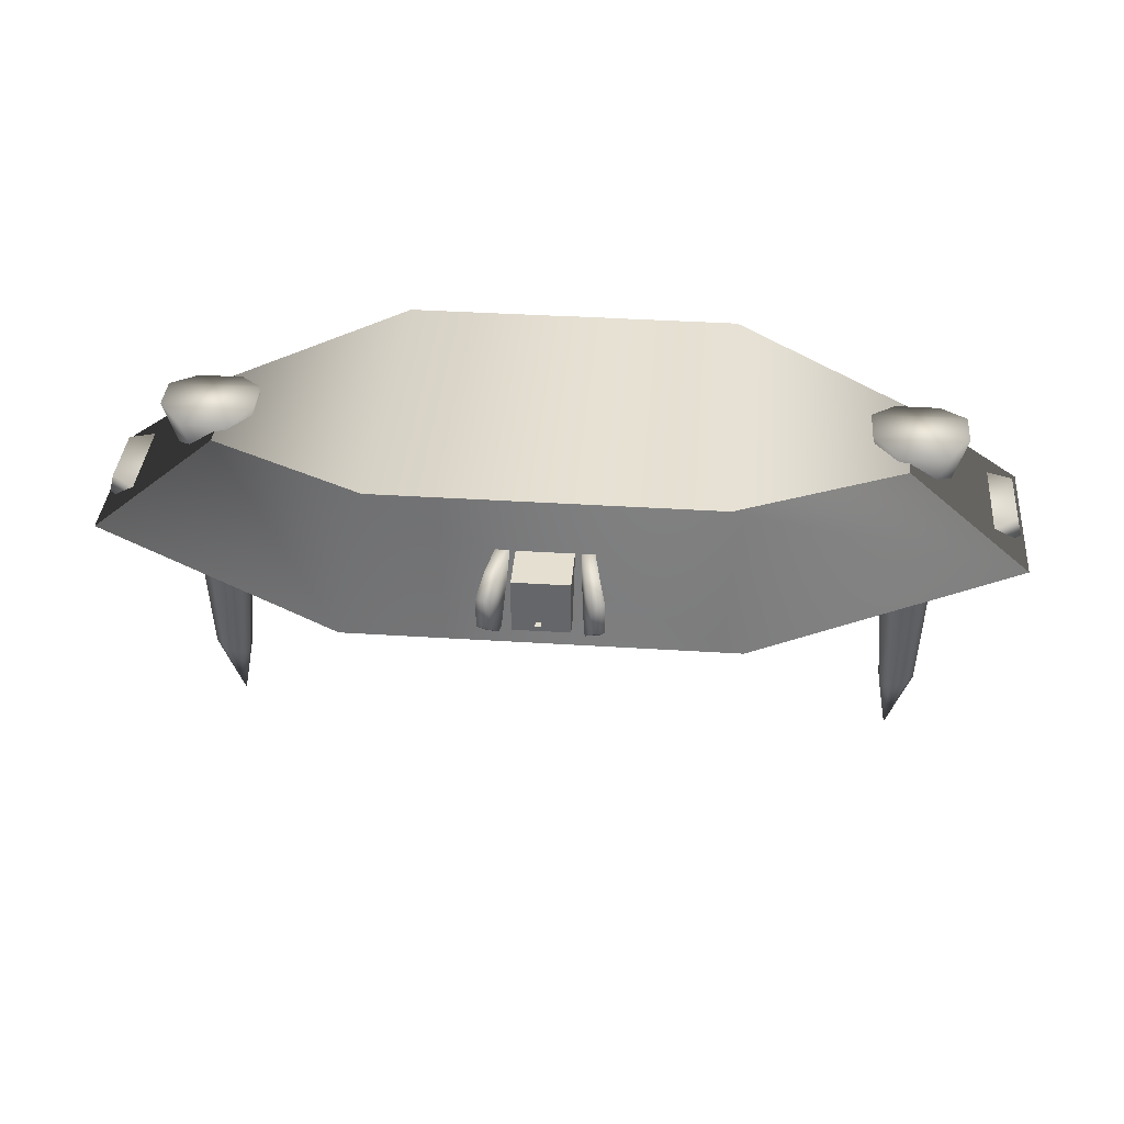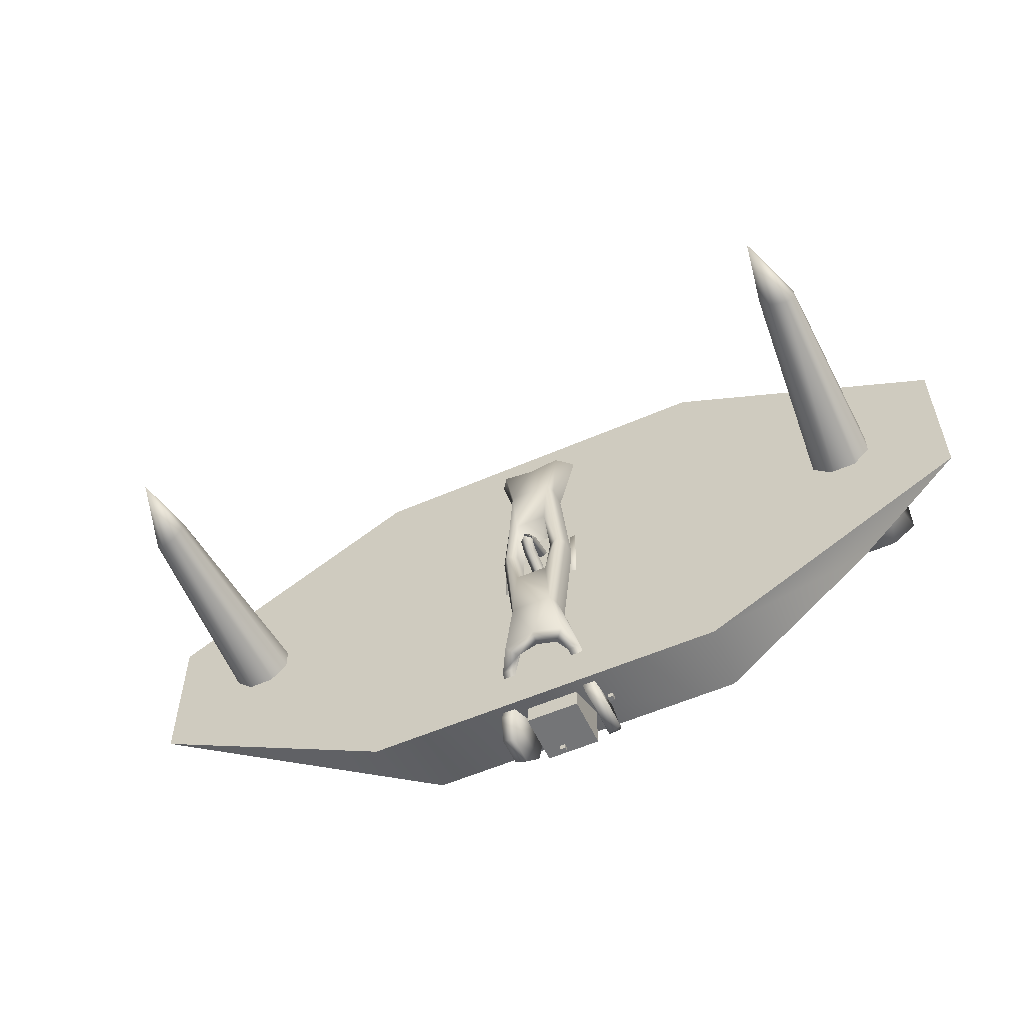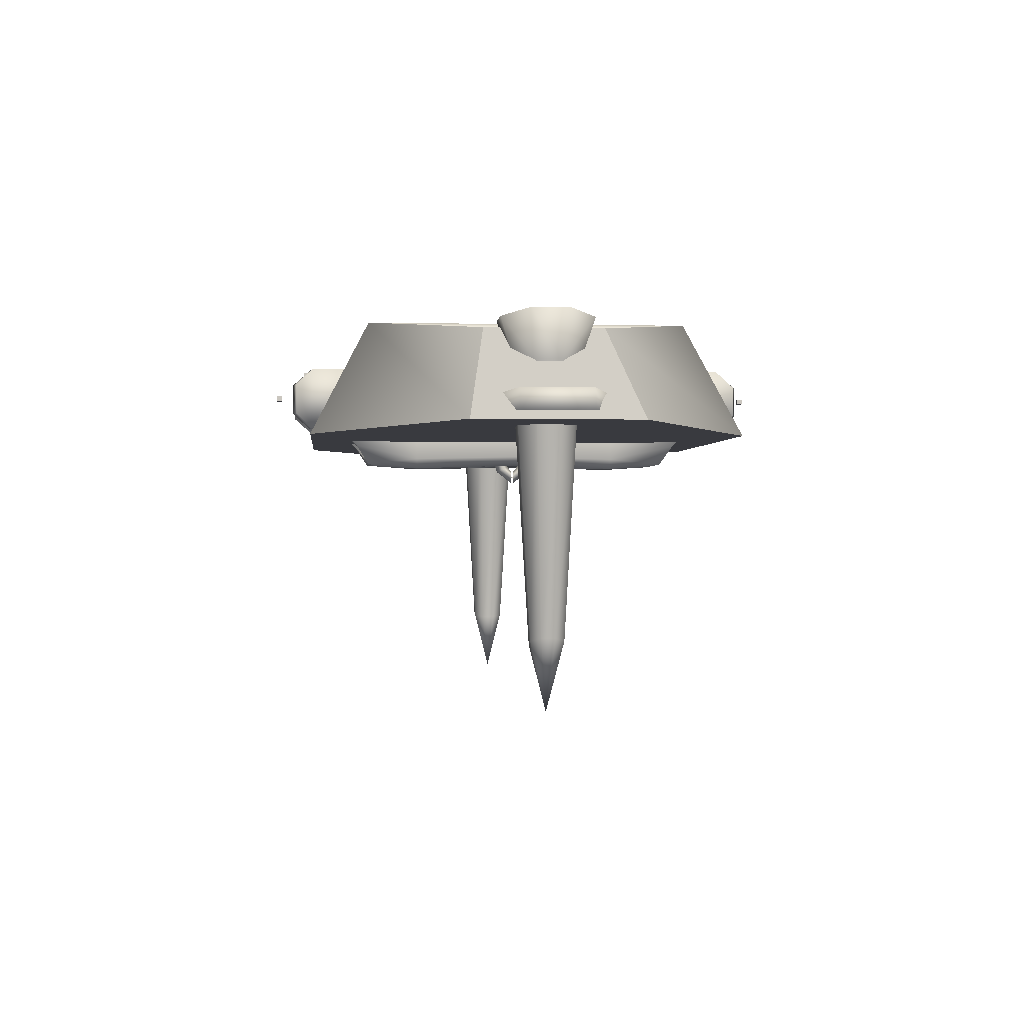
<metadata>
{"format":"obj","ext":"obj","renderer":"f3d","projection":"perspective","resolution":1024,"background":"white","views":[{"elev":37.5,"azim":4.7,"up":"+Y"},{"elev":-56.5,"azim":24.5,"up":"+Z"},{"elev":-0.7,"azim":84.7,"up":"+Y"}]}
</metadata>
<code>
v  0.05 -0.05 0.05
v  0.05 0.05 0.05
v  -0.05 0.05 0.05
v  -0.05 -0.05 0.05
v  0.05 0.05 -0.05
v  -0.05 0.05 -0.05
v  0.05 -0.05 -0.05
v  -0.05 -0.05 -0.05
g pivot
f 1 2 3 4
f 2 5 6 3
f 5 7 8 6
f 7 1 4 8
f 7 5 2 1
f 4 3 6 8
v  -0.05 0.019 0.05
v  0.05 0.019 0.05
v  0.05 0.119 0.05
v  -0.05 0.119 0.05
v  0.05 0.119 -0.05
v  0.05 0.019 -0.05
v  -0.05 0.019 -0.05
v  -0.05 0.119 -0.05
g top_atch
f 9 10 11 12
f 13 14 15 16
f 11 13 16 12
f 10 14 13 11
f 9 15 14 10
f 12 16 15 9
v  0.095 0.0637 0.0046
v  0.105 0.0637 0.0046
v  0.105 0.0737 0.0046
v  0.095 0.0737 0.0046
v  0.105 0.0737 -0.0054
v  0.105 0.0637 -0.0054
v  0.095 0.0637 -0.0054
v  0.095 0.0737 -0.0054
g top_atch_rotx
f 17 18 19 20
f 21 22 23 24
f 19 21 24 20
f 18 22 21 19
f 17 23 22 18
f 20 24 23 17
v  -0.005 0.064 -0.0953
v  0.005 0.064 -0.0953
v  0.005 0.074 -0.0953
v  -0.005 0.074 -0.0953
v  0.005 0.074 -0.1053
v  0.005 0.064 -0.1053
v  -0.005 0.064 -0.1053
v  -0.005 0.074 -0.1053
g top_atch_roty
f 25 26 27 28
f 29 30 31 32
f 27 29 32 28
f 26 30 29 27
f 25 31 30 26
f 28 32 31 25
v  0.05 -0.0439 0.3259
v  -0.05 -0.0439 0.3259
v  -0.05 0.0561 0.3259
v  0.05 0.0561 0.3259
v  -0.05 0.0561 0.4259
v  -0.05 -0.0439 0.4259
v  0.05 -0.0439 0.4259
v  0.05 0.0561 0.4259
g arm01_atch
f 33 34 35 36
f 37 38 39 40
f 35 37 40 36
f 34 38 37 35
f 33 39 38 34
f 36 40 39 33
v  -0.095 0.0008 0.3713
v  -0.105 0.0008 0.3713
v  -0.105 0.0108 0.3713
v  -0.095 0.0108 0.3713
v  -0.105 0.0108 0.3813
v  -0.105 0.0008 0.3813
v  -0.095 0.0008 0.3813
v  -0.095 0.0108 0.3813
g arm01_atch_rotx
f 41 42 43 44
f 45 46 47 48
f 43 45 48 44
f 42 46 45 43
f 41 47 46 42
f 44 48 47 41
v  0.005 0.0011 0.4712
v  -0.005 0.0011 0.4712
v  -0.005 0.0111 0.4712
v  0.005 0.0111 0.4712
v  -0.005 0.0111 0.4812
v  -0.005 0.0011 0.4812
v  0.005 0.0011 0.4812
v  0.005 0.0111 0.4812
g arm01_atch_roty
f 49 50 51 52
f 53 54 55 56
f 51 53 56 52
f 50 54 53 51
f 49 55 54 50
f 52 56 55 49
v  -0.05 -0.0439 -0.3259
v  0.05 -0.0439 -0.3259
v  0.05 0.0561 -0.3259
v  -0.05 0.0561 -0.3259
v  0.05 0.0561 -0.4259
v  0.05 -0.0439 -0.4259
v  -0.05 -0.0439 -0.4259
v  -0.05 0.0561 -0.4259
g arm02_atch
f 57 58 59 60
f 61 62 63 64
f 59 61 64 60
f 58 62 61 59
f 57 63 62 58
f 60 64 63 57
v  0.095 0.0008 -0.3713
v  0.105 0.0008 -0.3713
v  0.105 0.0108 -0.3713
v  0.095 0.0108 -0.3713
v  0.105 0.0108 -0.3813
v  0.105 0.0008 -0.3813
v  0.095 0.0008 -0.3813
v  0.095 0.0108 -0.3813
g arm02_atch_rotx
f 65 66 67 68
f 69 70 71 72
f 67 69 72 68
f 66 70 69 67
f 65 71 70 66
f 68 72 71 65
v  -0.005 0.0011 -0.4712
v  0.005 0.0011 -0.4712
v  0.005 0.0111 -0.4712
v  -0.005 0.0111 -0.4712
v  0.005 0.0111 -0.4812
v  0.005 0.0011 -0.4812
v  -0.005 0.0011 -0.4812
v  -0.005 0.0111 -0.4812
g arm02_atch_roty
f 73 74 75 76
f 77 78 79 80
f 75 77 80 76
f 74 78 77 75
f 73 79 78 74
f 76 80 79 73
v  0.1071 -0.0294 -0.4401
v  0.0841 -0.0294 -0.4473
v  0.0841 0.028 -0.4473
v  0.1071 0.028 -0.4401
v  0.0725 -0.0586 -0.4151
v  0.0617 -0.0604 -0.3542
v  0.0615 0.0614 -0.3504
v  0.0723 0.0596 -0.4124
v  0.0456 0.0354 0
v  0.0675 0.0395 0
v  0.0496 0.0382 -0.1987
v  0.0401 0.0294 -0.0888
v  0.0675 -0.1128 0
v  0.0468 -0.1167 -0.198
v  0.0959 -0.0586 -0.4113
v  0.0957 0.0596 -0.4085
v  0.0558 0.0388 -0.2977
v  0.0558 -0.0911 -0.3207
v  0.0328 -0.1039 -0.198
v  0.0328 0.0308 -0.1977
v  0.0853 -0.0604 -0.3525
v  0.0794 -0.0911 -0.3207
v  0.0794 0.0388 -0.2977
v  0.0851 0.0614 -0.3488
v  0.0545 -0.1303 0
v  0.0385 -0.1353 -0.1979
v  0.058 -0.1268 -0.2976
v  0.0391 -0.1077 -0.3074
v  0.0357 -0.1178 0
v  0.0302 -0.1323 -0.0903
v  0 -0.1306 -0.2823
v  0 -0.1105 -0.2972
v  -0.0328 -0.1039 -0.198
v  -0.0328 0.0308 -0.1977
v  0.0395 0.0189 -0.0791
v  -0.0401 0.0294 -0.0888
v  -0.0395 0.0189 -0.0791
v  -0.0302 -0.1323 -0.0903
v  -0.1071 -0.0294 -0.4401
v  -0.1071 0.028 -0.4401
v  -0.0841 0.028 -0.4473
v  -0.0841 -0.0294 -0.4473
v  -0.0725 -0.0586 -0.4151
v  -0.0723 0.0596 -0.4124
v  -0.0615 0.0614 -0.3504
v  -0.0617 -0.0604 -0.3542
v  -0.0456 0.0354 0
v  -0.0496 0.0382 -0.1987
v  -0.0675 0.0395 0
v  -0.0675 -0.1128 0
v  -0.0468 -0.1167 -0.198
v  -0.0959 -0.0586 -0.4113
v  -0.0957 0.0596 -0.4085
v  -0.0558 0.0388 -0.2977
v  -0.0558 -0.0911 -0.3207
v  -0.0853 -0.0604 -0.3525
v  -0.0794 -0.0911 -0.3207
v  -0.0851 0.0614 -0.3488
v  -0.0794 0.0388 -0.2977
v  -0.0385 -0.1353 -0.1979
v  -0.0545 -0.1303 0
v  -0.0391 -0.1077 -0.3074
v  -0.058 -0.1268 -0.2976
v  -0.0357 -0.1178 0
v  0.1071 -0.0294 0.4401
v  0.1071 0.028 0.4401
v  0.0841 0.028 0.4473
v  0.0841 -0.0294 0.4473
v  0.0725 -0.0586 0.4151
v  0.0723 0.0596 0.4124
v  0.0615 0.0614 0.3504
v  0.0617 -0.0604 0.3542
v  0.0401 0.0294 0.0888
v  0.0496 0.0382 0.1987
v  0.0468 -0.1167 0.198
v  0.0959 -0.0586 0.4113
v  0.0957 0.0596 0.4085
v  0.0558 0.0388 0.2977
v  0.0328 0.0308 0.1977
v  0.0328 -0.1039 0.198
v  0.0558 -0.0911 0.3207
v  0.0853 -0.0604 0.3525
v  0.0794 -0.0911 0.3207
v  0.0851 0.0614 0.3488
v  0.0794 0.0388 0.2977
v  0.0385 -0.1353 0.1979
v  0.0391 -0.1077 0.3074
v  0.058 -0.1268 0.2976
v  0.0302 -0.1323 0.0903
v  0 -0.1306 0.2823
v  0 -0.1105 0.2972
v  -0.0328 0.0308 0.1977
v  -0.0328 -0.1039 0.198
v  0.0395 0.0189 0.0791
v  -0.0401 0.0294 0.0888
v  -0.0302 -0.1323 0.0903
v  -0.0395 0.0189 0.0791
v  -0.1071 -0.0294 0.4401
v  -0.0841 -0.0294 0.4473
v  -0.0841 0.028 0.4473
v  -0.1071 0.028 0.4401
v  -0.0725 -0.0586 0.4151
v  -0.0617 -0.0604 0.3542
v  -0.0615 0.0614 0.3504
v  -0.0723 0.0596 0.4124
v  -0.0496 0.0382 0.1987
v  -0.0468 -0.1167 0.198
v  -0.0959 -0.0586 0.4113
v  -0.0957 0.0596 0.4085
v  -0.0558 0.0388 0.2977
v  -0.0558 -0.0911 0.3207
v  -0.0853 -0.0604 0.3525
v  -0.0794 -0.0911 0.3207
v  -0.0794 0.0388 0.2977
v  -0.0851 0.0614 0.3488
v  -0.0385 -0.1353 0.1979
v  -0.058 -0.1268 0.2976
v  -0.0391 -0.1077 0.3074
v  -0.0007 -0.1406 -0.0029
v  -0.0007 -0.1291 -0.0113
v  -0.0125 -0.1361 -0.0209
v  -0.0122 -0.1522 -0.002
v  0.0114 -0.1522 -0.002
v  -0.0007 -0.1638 -0.0029
v  -0.0007 -0.1417 -0.0313
v  0.0117 -0.1361 -0.0209
v  -0.0023 0.0496 -0.0668
v  -0.0023 0.0589 -0.0968
v  -0.0168 0.0445 -0.0989
v  -0.0167 0.0376 -0.0749
v  -0.0023 0.0268 -0.0843
v  -0.0023 0.0306 -0.1024
v  0.0129 0.0445 -0.0989
v  0.0128 0.0376 -0.0749
v  -0.0024 0.0588 -0.3369
v  -0.0202 0.0424 -0.3286
v  -0.0024 0.0271 -0.3185
v  0.0164 0.0424 -0.3286
v  -0.8272 -0.0634 -0.0627
v  -0.8272 -0.0634 0.0627
v  -0.8179 -0.0286 0.0627
v  -0.8179 -0.0286 -0.0627
v  -0.7607 -0.0796 0.0975
v  -0.7569 -0.0371 0.0975
v  -0.0764 -0.0837 0.0599
v  -0.0764 -0.0837 -0.0599
v  -0.0594 -0.082 -0.0584
v  -0.0594 -0.082 0.0584
v  -0.7569 -0.0371 -0.0975
v  -0.7607 -0.0796 -0.0975
v  -0.0872 -0.0043 -0.085
v  -0.0574 0.0184 -0.085
v  -0.6176 -0.0694 0.1136
v  -0.622 -0.0293 0.1146
v  -0.622 -0.0293 -0.1146
v  -0.6176 -0.0694 -0.1136
v  -0.11 0.0044 -0.093
v  -0.3202 -0.0154 -0.0773
v  -0.3157 0.0188 -0.0799
v  -0.1003 0.0351 -0.0975
v  -0.0872 -0.0043 0.085
v  -0.0574 0.0184 0.085
v  -0.1003 0.0351 0.0975
v  -0.11 0.0044 0.093
v  -0.3202 -0.0154 0.0773
v  -0.3157 0.0188 0.0799
v  -0.5228 -0.0105 0.1061
v  -0.5218 -0.0483 0.1043
v  -0.5228 -0.0105 -0.1061
v  -0.5218 -0.0483 -0.1043
v  -0.6332 -0.5786 -0
v  -0.6594 -0.4546 0.0295
v  -0.6771 -0.4488 0.0121
v  -0.6322 -0.4619 0.0295
v  -0.614 -0.4657 0.0121
v  -0.6322 -0.4619 -0.0295
v  -0.614 -0.4657 -0.0121
v  -0.6594 -0.4546 -0.0295
v  -0.6771 -0.4488 -0.0121
v  -0.5498 0.1147 -0.0341
v  -0.5941 0.1038 -0.0823
v  -0.6751 0.1038 -0.0823
v  -0.7194 0.1147 -0.0341
v  -0.6619 0.0264 0.0572
v  -0.6978 0.0292 0.0234
v  -0.6074 0.0264 0.0572
v  -0.5714 0.0292 0.0234
v  -0.6074 0.0264 -0.0572
v  -0.5714 0.0292 -0.0234
v  -0.6619 0.0264 -0.0572
v  -0.6978 0.0292 -0.0234
v  -0.6751 0.1038 0.0823
v  -0.5941 0.1038 0.0823
v  -0.5498 0.1147 0.0341
v  -0.7194 0.1147 0.0341
v  0.0007 -0.1406 0.0029
v  0.0007 -0.1291 0.0113
v  0.0125 -0.1361 0.0209
v  0.0122 -0.1522 0.002
v  -0.0114 -0.1522 0.002
v  0.0007 -0.1638 0.0029
v  0.0007 -0.1417 0.0313
v  -0.0117 -0.1361 0.0209
v  0.0023 0.0496 0.0668
v  0.0023 0.0589 0.0968
v  0.0168 0.0445 0.0989
v  0.0167 0.0376 0.0749
v  0.0023 0.0268 0.0843
v  0.0023 0.0306 0.1024
v  -0.0129 0.0445 0.0989
v  -0.0128 0.0376 0.0749
v  0.0024 0.0588 0.3369
v  0.0202 0.0424 0.3286
v  0.0024 0.0271 0.3185
v  -0.0164 0.0424 0.3286
v  0.8272 -0.0634 0.0627
v  0.8272 -0.0634 -0.0627
v  0.8179 -0.0286 -0.0627
v  0.8179 -0.0286 0.0627
v  0.7607 -0.0796 -0.0975
v  0.7569 -0.0371 -0.0975
v  0.0764 -0.0837 -0.0599
v  0.0764 -0.0837 0.0599
v  0.0594 -0.082 0.0584
v  0.0594 -0.082 -0.0584
v  0.7569 -0.0371 0.0975
v  0.7607 -0.0796 0.0975
v  0.0872 -0.0043 0.085
v  0.0574 0.0184 0.085
v  0.6176 -0.0694 -0.1136
v  0.622 -0.0293 -0.1146
v  0.622 -0.0293 0.1146
v  0.6176 -0.0694 0.1136
v  0.11 0.0044 0.093
v  0.3202 -0.0154 0.0773
v  0.3157 0.0188 0.0799
v  0.1003 0.0351 0.0975
v  0.0872 -0.0043 -0.085
v  0.0574 0.0184 -0.085
v  0.1003 0.0351 -0.0975
v  0.11 0.0044 -0.093
v  0.3202 -0.0154 -0.0773
v  0.3157 0.0188 -0.0799
v  0.5228 -0.0105 -0.1061
v  0.5218 -0.0483 -0.1043
v  0.5228 -0.0105 0.1061
v  0.5218 -0.0483 0.1043
v  0.6332 -0.5786 0
v  0.6594 -0.4546 -0.0295
v  0.6771 -0.4488 -0.0121
v  0.6322 -0.4619 -0.0295
v  0.614 -0.4657 -0.0121
v  0.6322 -0.4619 0.0295
v  0.614 -0.4657 0.0121
v  0.6594 -0.4546 0.0295
v  0.6771 -0.4488 0.0121
v  0.5498 0.1147 0.0341
v  0.5941 0.1038 0.0823
v  0.6751 0.1038 0.0823
v  0.7194 0.1147 0.0341
v  0.6619 0.0264 -0.0572
v  0.6978 0.0292 -0.0234
v  0.6074 0.0264 -0.0572
v  0.5714 0.0292 -0.0234
v  0.6074 0.0264 0.0572
v  0.5714 0.0292 0.0234
v  0.6619 0.0264 0.0572
v  0.6978 0.0292 0.0234
v  0.6751 0.1038 -0.0823
v  0.5941 0.1038 -0.0823
v  0.5498 0.1147 -0.0341
v  0.7194 0.1147 -0.0341
g leg_trap_base
f 81 82 83 84
f 85 86 87 88
f 89 90 91 92
f 93 94 91 90
f 85 82 81 95
f 95 81 84 96
f 96 84 83 88
f 88 83 82 85
f 97 98 99 100
f 101 102 98 86
f 87 97 103 104
f 103 102 101 104
f 97 87 86 98
f 95 101 86 85
f 88 87 104 96
f 104 101 95 96
f 94 93 105 106
f 102 107 108 98
f 98 108 99
f 109 110 105
f 91 103 97 100
f 94 102 103 91
f 107 102 94 106
f 107 106 111
f 108 107 111 112
f 100 99 113 114
f 92 91 100
f 109 89 115 110
f 100 114 116 92
f 110 115 117 118
f 99 108 112
f 116 117 115 92
f 115 89 92
f 119 120 121 122
f 123 124 125 126
f 127 116 128 129
f 130 129 128 131
f 123 132 119 122
f 132 133 120 119
f 133 124 121 120
f 124 123 122 121
f 134 114 113 135
f 136 126 135 137
f 125 138 139 134
f 139 138 136 137
f 134 135 126 125
f 132 123 126 136
f 124 133 138 125
f 138 133 132 136
f 131 140 141 130
f 137 135 142 143
f 135 113 142
f 141 140 118
f 128 114 134 139
f 131 128 139 137
f 143 140 131 137
f 143 111 140
f 142 112 111 143
f 116 114 128
f 144 118 117 127
f 112 142 113
f 117 116 127
f 110 106 105
f 118 144 141
f 118 140 106 110
f 112 113 99
f 111 106 140
f 145 146 147 148
f 149 150 151 152
f 89 153 154 90
f 93 90 154 155
f 149 156 145 148
f 156 157 146 145
f 157 150 147 146
f 150 149 148 147
f 158 159 160 161
f 162 152 161 163
f 151 164 165 158
f 165 164 162 163
f 158 161 152 151
f 156 149 152 162
f 150 157 164 151
f 164 157 156 162
f 155 166 105 93
f 163 161 167 168
f 161 160 167
f 109 105 169
f 154 159 158 165
f 155 154 165 163
f 168 166 155 163
f 168 170 166
f 167 171 170 168
f 159 172 173 160
f 153 159 154
f 109 169 174 89
f 159 153 175 172
f 169 176 177 174
f 160 171 167
f 175 153 174 177
f 174 153 89
f 178 179 180 181
f 182 183 184 185
f 127 129 186 175
f 130 187 186 129
f 182 179 178 188
f 188 178 181 189
f 189 181 180 185
f 185 180 179 182
f 190 191 173 172
f 192 193 191 183
f 184 190 194 195
f 194 193 192 195
f 190 184 183 191
f 188 192 183 182
f 185 184 195 189
f 195 192 188 189
f 187 130 141 196
f 193 197 198 191
f 191 198 173
f 141 176 196
f 186 194 190 172
f 187 193 194 186
f 197 193 187 196
f 197 196 170
f 198 197 170 171
f 175 186 172
f 144 127 177 176
f 171 173 198
f 177 127 175
f 169 105 166
f 176 141 144
f 176 169 166 196
f 171 160 173
f 170 196 166
f 199 200 201 202
f 203 204 205 206
f 199 203 206 200
f 202 201 205 204
f 207 208 209 210
f 211 212 213 214
f 213 208 207 214
f 209 212 211 210
f 208 215 216 209
f 217 218 213 212
f 218 215 208 213
f 209 216 217 212
f 200 207 210 201
f 211 214 206 205
f 214 207 200 206
f 201 210 211 205
f 219 220 221 222
f 223 224 221 220
f 225 226 227 228
f 221 224 229 222
f 219 230 223 220
f 226 231 232 227
f 223 233 234 224
f 234 235 229 224
f 236 233 223 230
f 219 222 229 230
f 237 238 239 240
f 241 242 243 244
f 242 232 240 243
f 231 241 244 237
f 231 237 240 232
f 225 228 242 241
f 226 225 241 231
f 245 246 247 248
f 246 239 249 247
f 238 245 248 250
f 250 236 235 249
f 238 250 249 239
f 244 243 246 245
f 243 240 239 246
f 237 244 245 238
f 251 252 253
f 251 254 252
f 251 255 254
f 251 256 257
f 251 258 256
f 251 259 258
f 260 261 262 263
f 264 265 253 252
f 266 264 252 254
f 267 266 254 255
f 268 269 257 256
f 270 268 256 258
f 271 270 258 259
f 272 273 274 275
f 263 271 265 275
f 267 269 260 274
f 263 275 274 260
f 251 257 255
f 253 259 251
f 272 275 265 264
f 273 272 264 266
f 267 274 273 266
f 261 260 269 268
f 262 261 268 270
f 271 263 262 270
f 259 253 265 271
f 255 257 269 267
f 248 247 234 233
f 247 249 235 234
f 250 248 233 236
f 230 229 235 236
f 276 277 278 279
f 280 281 282 283
f 276 280 283 277
f 279 278 282 281
f 284 285 286 287
f 288 289 290 291
f 290 285 284 291
f 286 289 288 287
f 285 292 293 286
f 294 295 290 289
f 295 292 285 290
f 286 293 294 289
f 277 284 287 278
f 288 291 283 282
f 291 284 277 283
f 278 287 288 282
f 296 297 298 299
f 300 301 298 297
f 302 303 304 305
f 298 301 306 299
f 296 307 300 297
f 303 308 309 304
f 300 310 311 301
f 311 312 306 301
f 313 310 300 307
f 296 299 306 307
f 314 315 316 317
f 318 319 320 321
f 319 309 317 320
f 308 318 321 314
f 308 314 317 309
f 302 305 319 318
f 303 302 318 308
f 322 323 324 325
f 323 316 326 324
f 315 322 325 327
f 327 313 312 326
f 315 327 326 316
f 321 320 323 322
f 320 317 316 323
f 314 321 322 315
f 328 329 330
f 328 331 329
f 328 332 331
f 328 333 334
f 328 335 333
f 328 336 335
f 337 338 339 340
f 341 342 330 329
f 343 341 329 331
f 344 343 331 332
f 345 346 334 333
f 347 345 333 335
f 348 347 335 336
f 349 350 351 352
f 340 348 342 352
f 344 346 337 351
f 340 352 351 337
f 328 334 332
f 330 336 328
f 349 352 342 341
f 350 349 341 343
f 344 351 350 343
f 338 337 346 345
f 339 338 345 347
f 348 340 339 347
f 336 330 342 348
f 332 334 346 344
f 325 324 311 310
f 324 326 312 311
f 327 325 310 313
f 307 306 312 313
v  -0.837 -0.0826 -0.1463
v  -0.3464 -0.0826 -0.4105
v  -0.3464 -0.0826 0.4105
v  -0.837 -0.0826 0.1463
v  -0.3126 0.1306 0.3011
v  -0.3126 0.1306 -0.3011
v  -0.6144 0.0908 -0.1073
v  -0.6144 0.0908 0.1073
v  0.837 -0.0826 0.1463
v  0.837 -0.0826 -0.1463
v  0.6135 0.0908 -0.1073
v  0.6135 0.0908 0.1073
v  0.3395 -0.0826 -0.4105
v  0.3066 0.1306 -0.3011
v  0.3395 -0.0826 0.4105
v  0.3066 0.1306 0.3011
g base_coll
f 353 354 355 356
f 357 358 359 360
f 355 357 360 356
f 361 362 363 364
f 365 366 363 362
f 353 356 360 359
f 362 361 367 365
f 364 363 366 368
f 361 364 368 367
f 354 358 366 365
f 365 367 355 354
f 368 366 358 357
f 367 368 357 355
f 353 359 358 354

</code>
